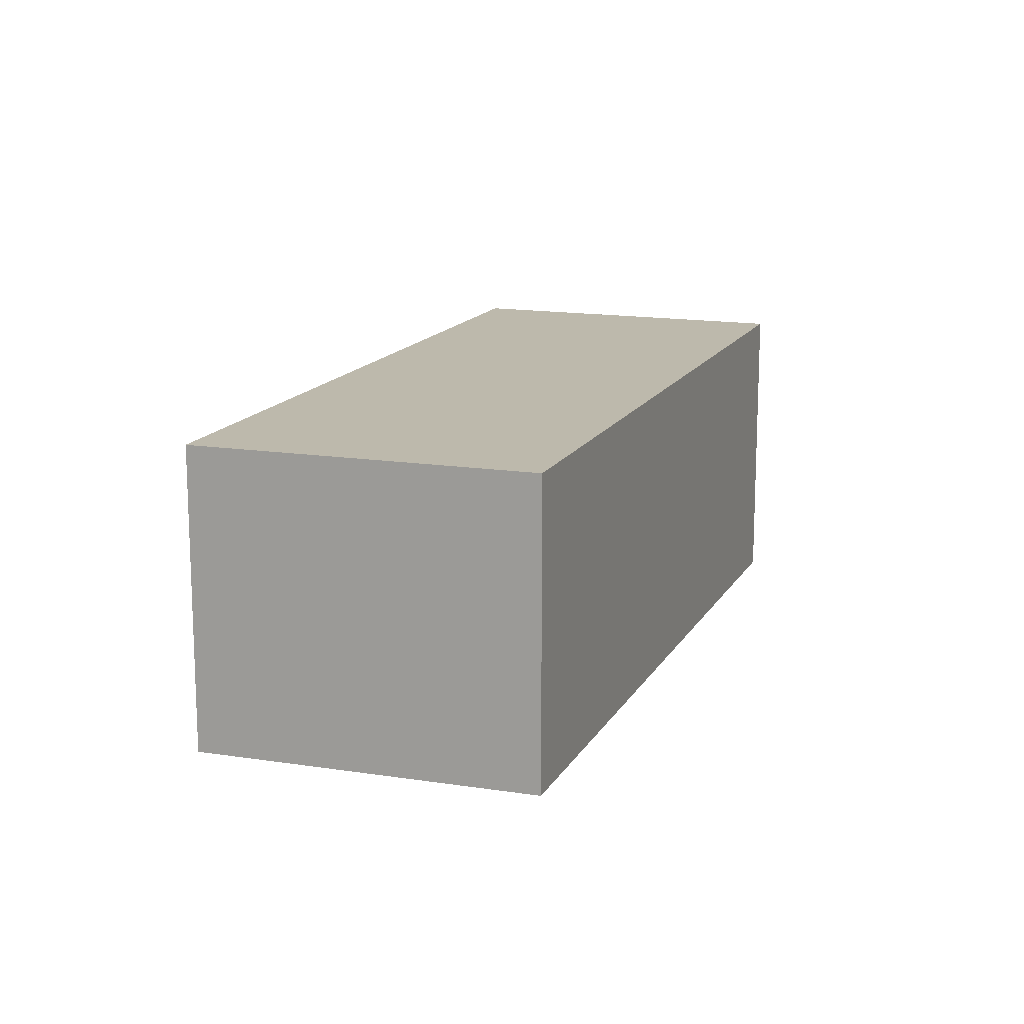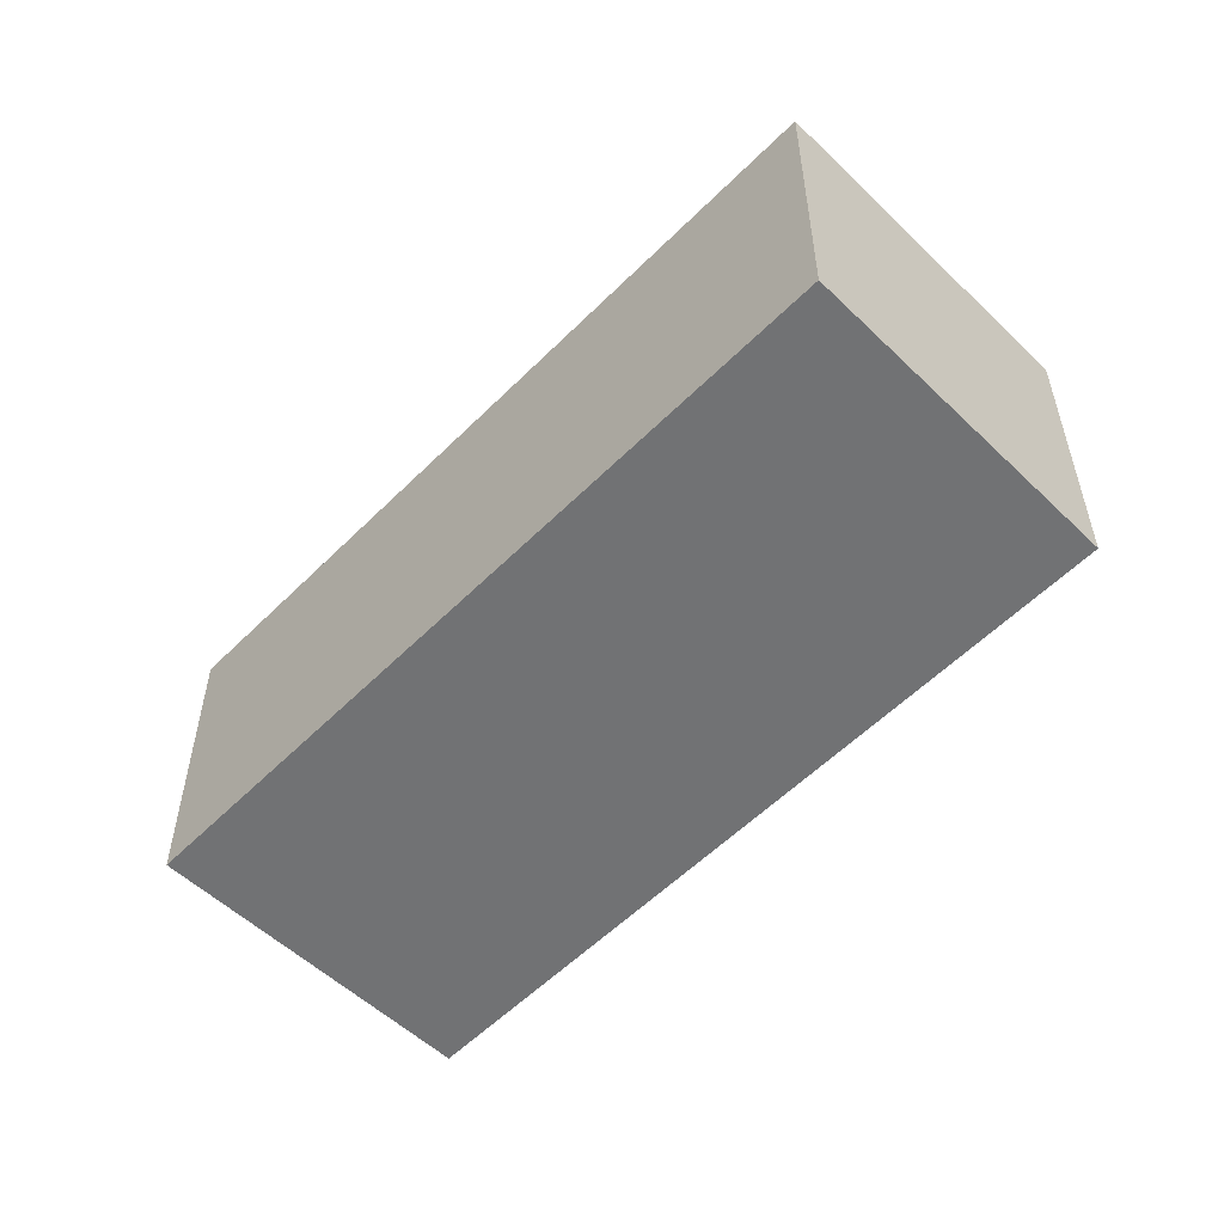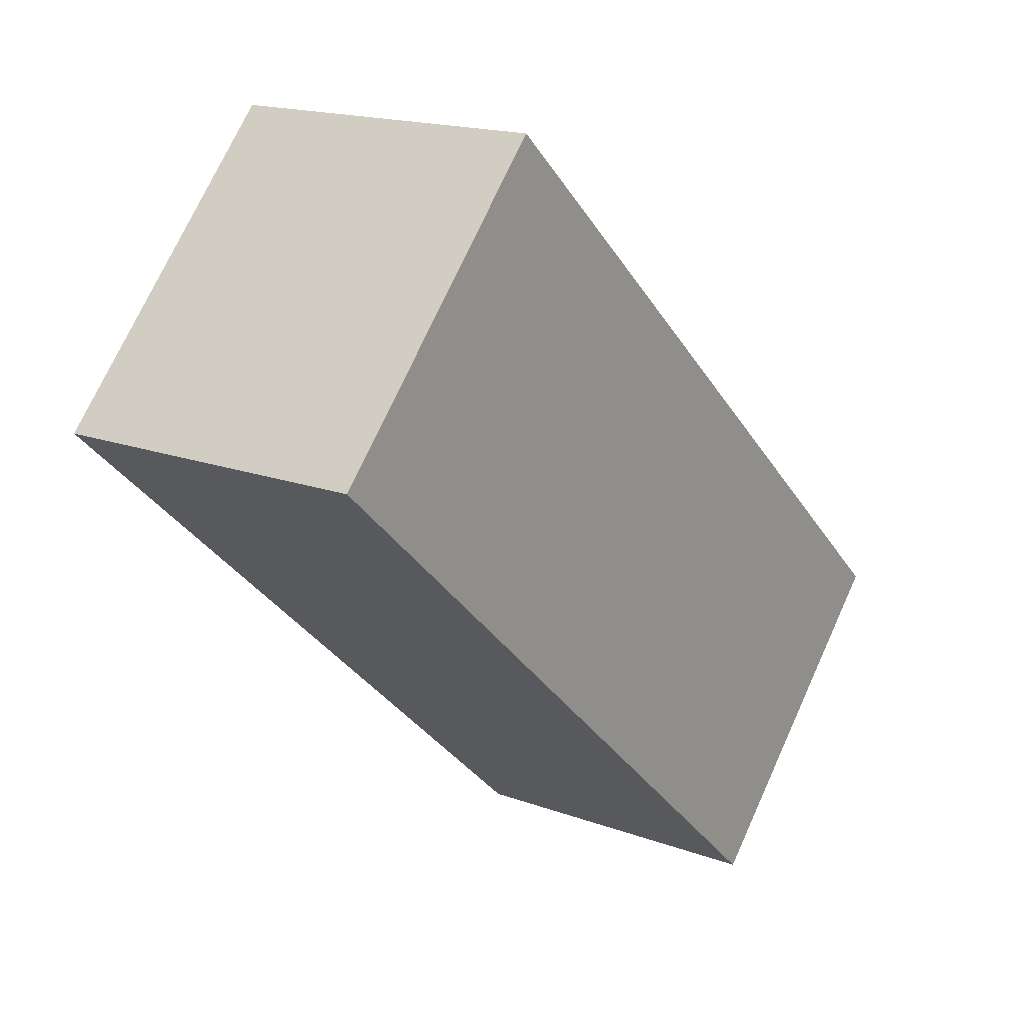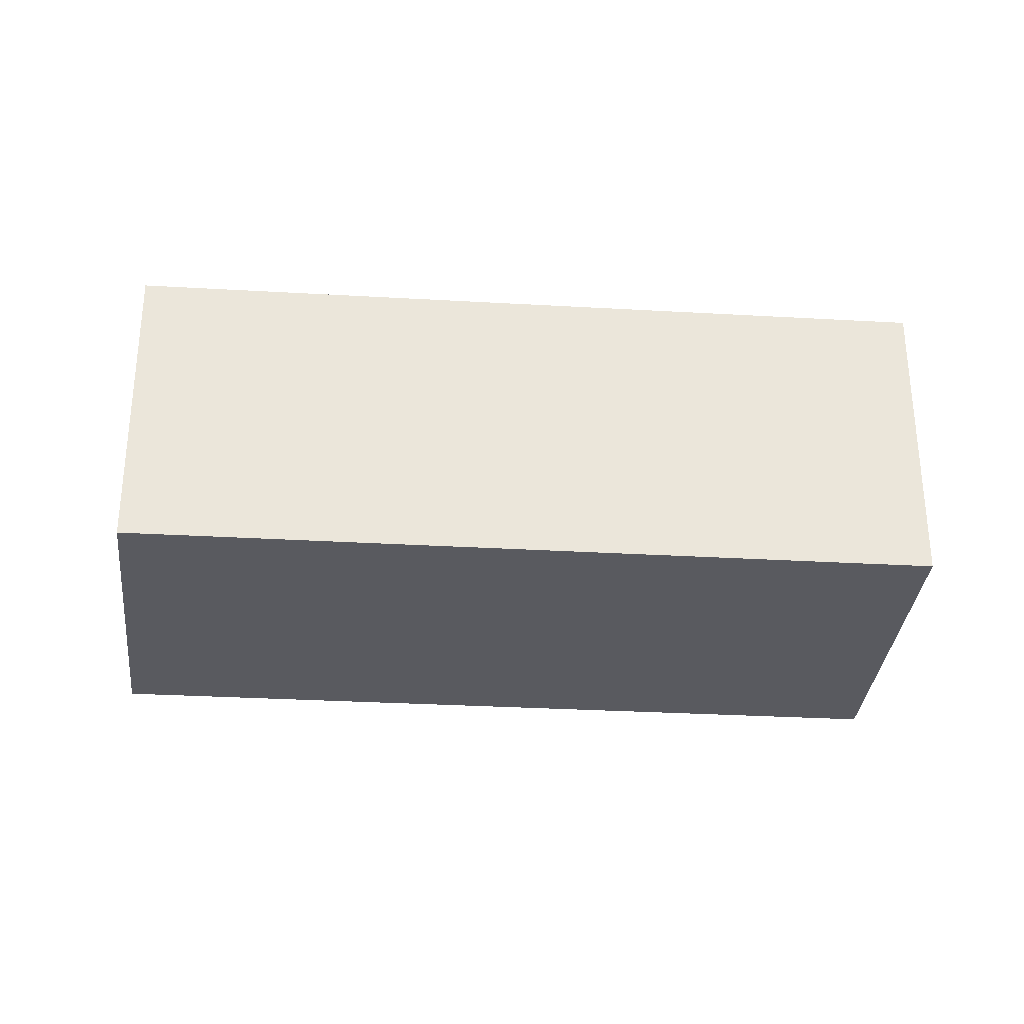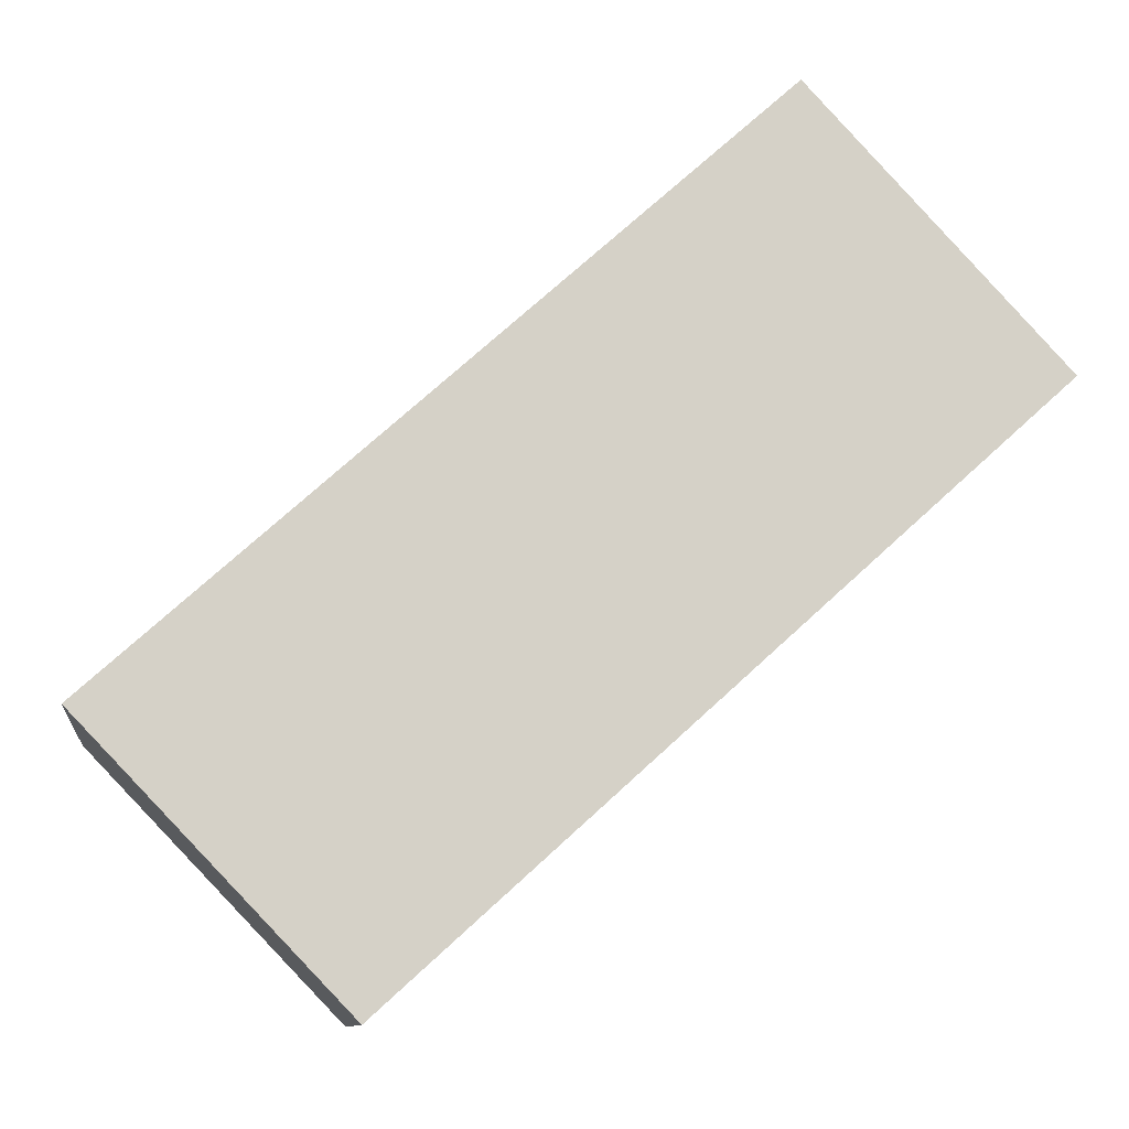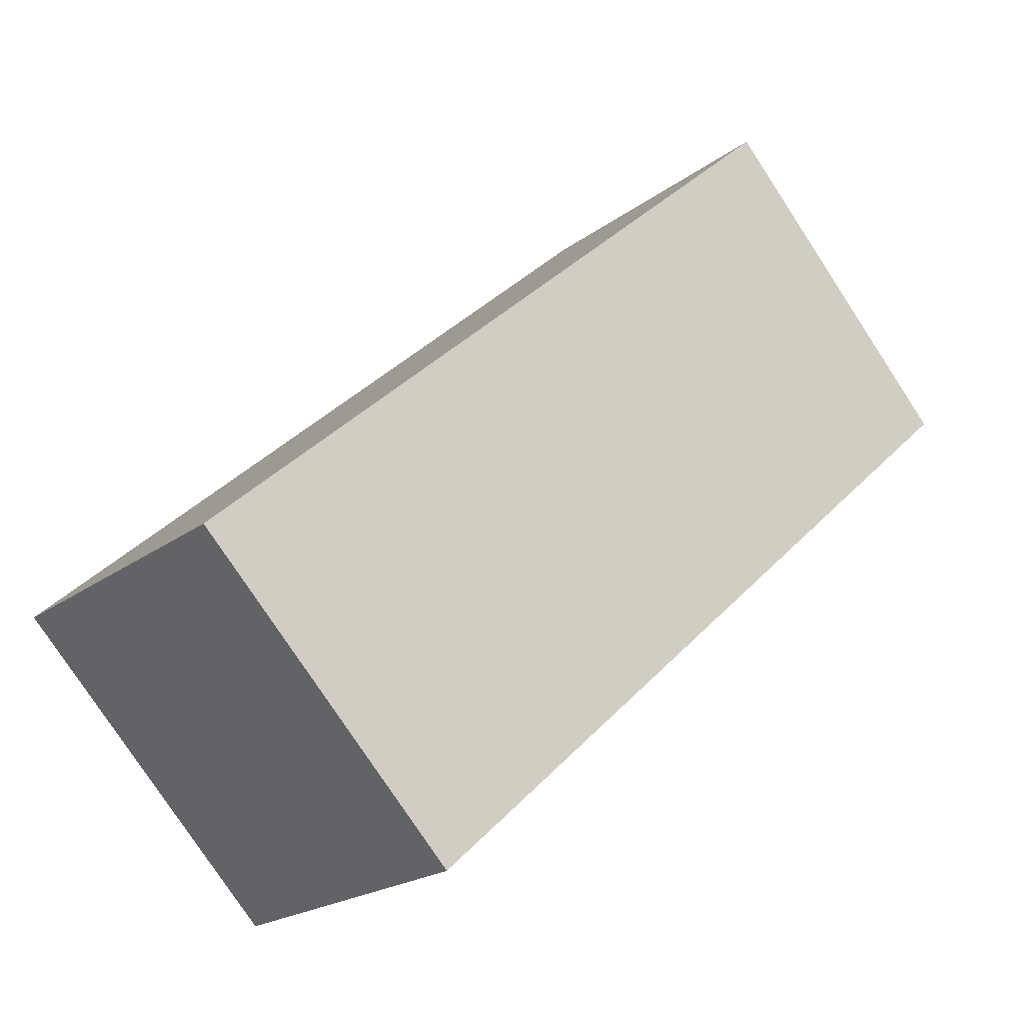
<metadata>
{"format":"obj","ext":"obj","renderer":"f3d","projection":"perspective","resolution":1024,"background":"white","views":[{"elev":15.0,"azim":152.3,"up":"+Y"},{"elev":-55.6,"azim":88.4,"up":"+Y"},{"elev":17.0,"azim":-53.4,"up":"+Z"},{"elev":-31.9,"azim":-142.4,"up":"+Y"},{"elev":-10.2,"azim":172.9,"up":"+Z"},{"elev":-20.4,"azim":143.4,"up":"+Z"}]}
</metadata>
<code>
v  0.3655 7.427 0.3947
v  0 0 0
v  0.3654 -2.418e-17 0.395
v  0.0001585 7.427 -0.0002354
v  5.737 7.427 6.191
v  5.737 -3.791e-16 6.192
v  17.45 2.692e-16 -4.397
v  17.45 7.427 -4.397
v  20.51 4.389e-16 -7.168
v  20.51 7.427 -7.168
v  14.64 8.131e-16 -13.28
v  14.64 7.427 -13.28
v  9.619 7.427 -8.727
v  9.618 5.343e-16 -8.726
v  3.634 7.427 -3.297
v  3.634 2.019e-16 -3.297
g defaultobject
f 1 2 3
f 2 1 4
f 5 3 6
f 3 5 1
f 5 7 8
f 7 5 6
f 8 9 10
f 9 8 7
f 10 11 12
f 11 10 9
f 13 11 14
f 11 13 12
f 15 14 16
f 14 15 13
f 4 16 2
f 16 4 15
f 1 15 4
f 15 1 5
f 15 5 8
f 15 8 13
f 13 8 12
f 12 8 10
f 16 3 2
f 3 16 6
f 6 16 7
f 7 16 14
f 7 14 11
f 7 11 9

</code>
